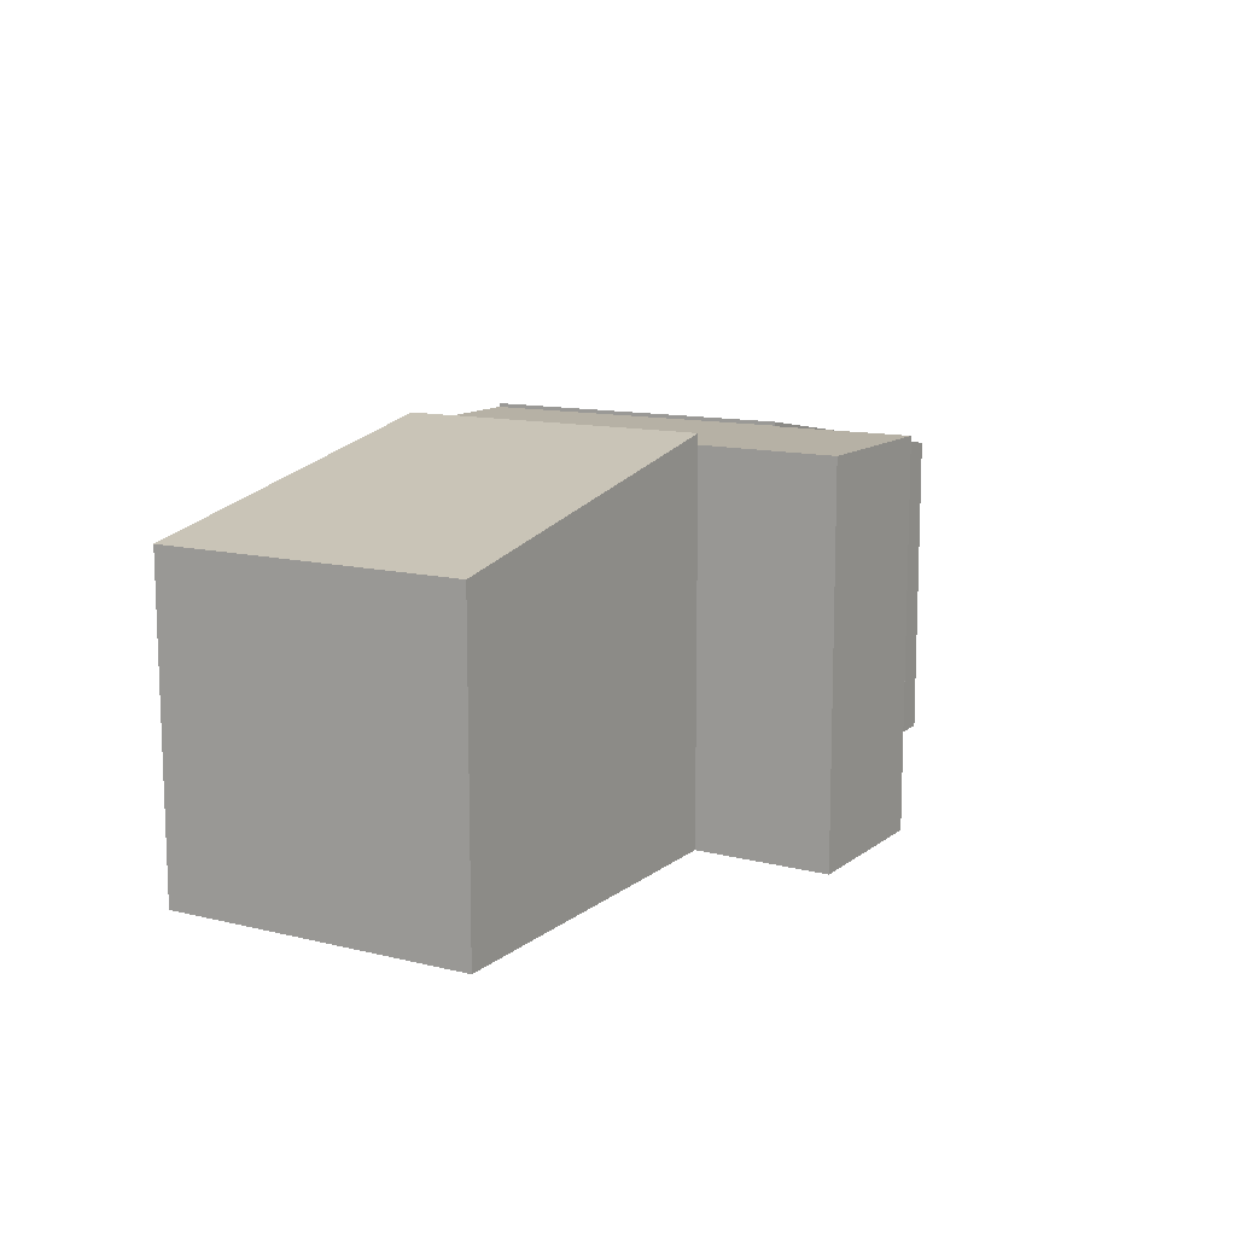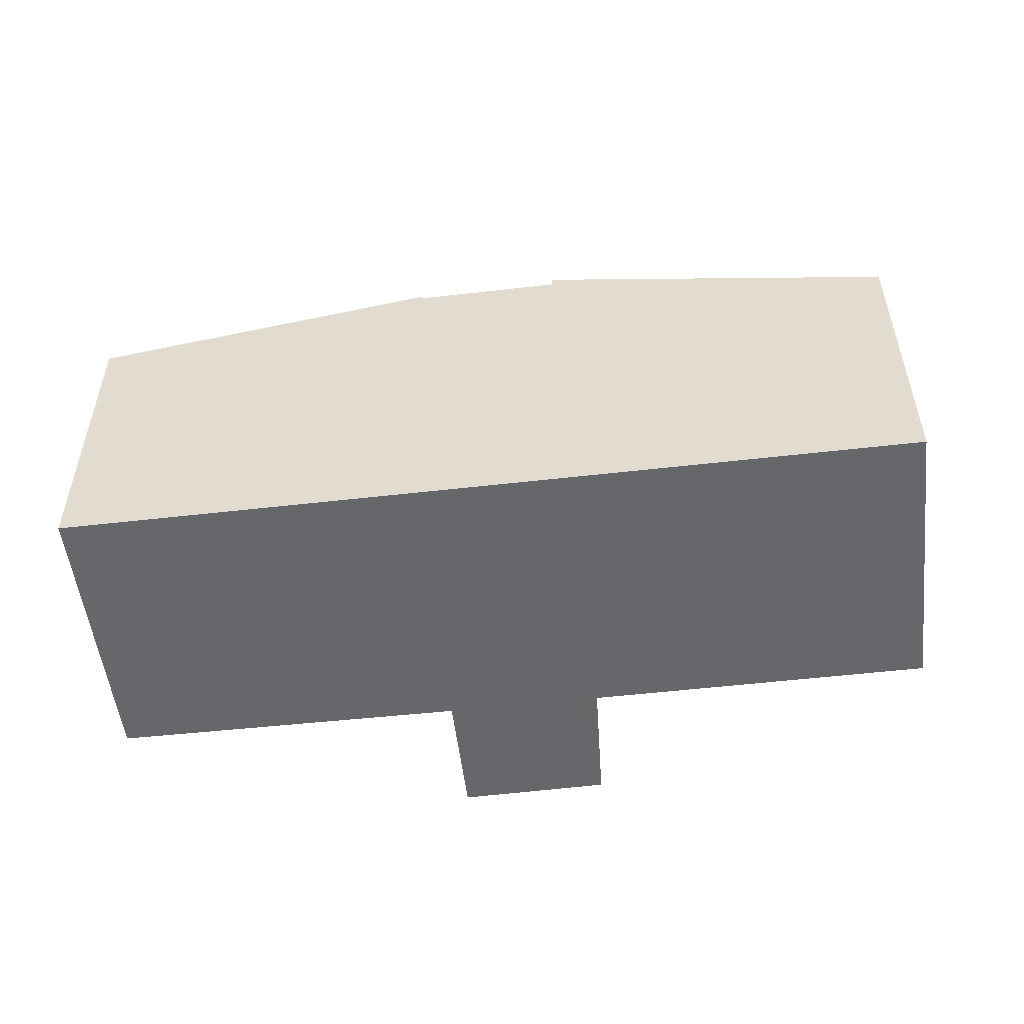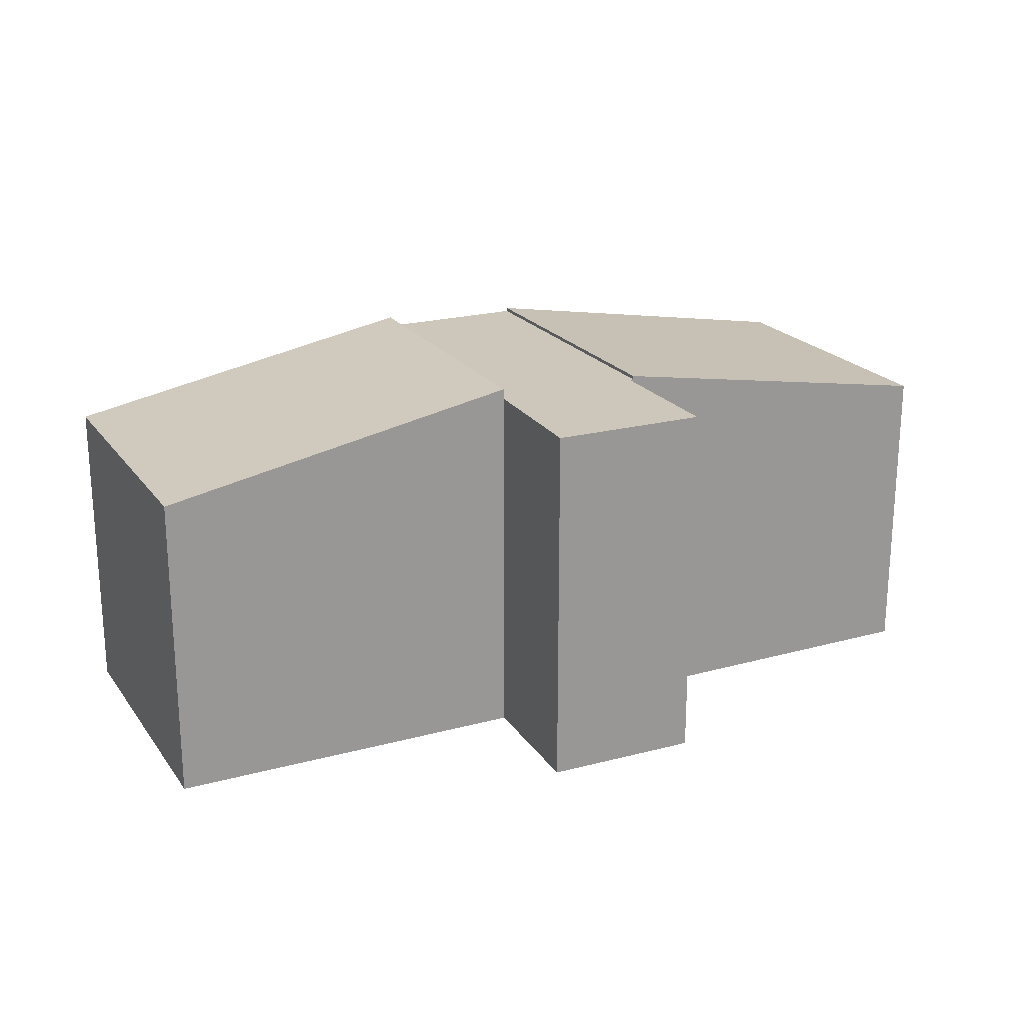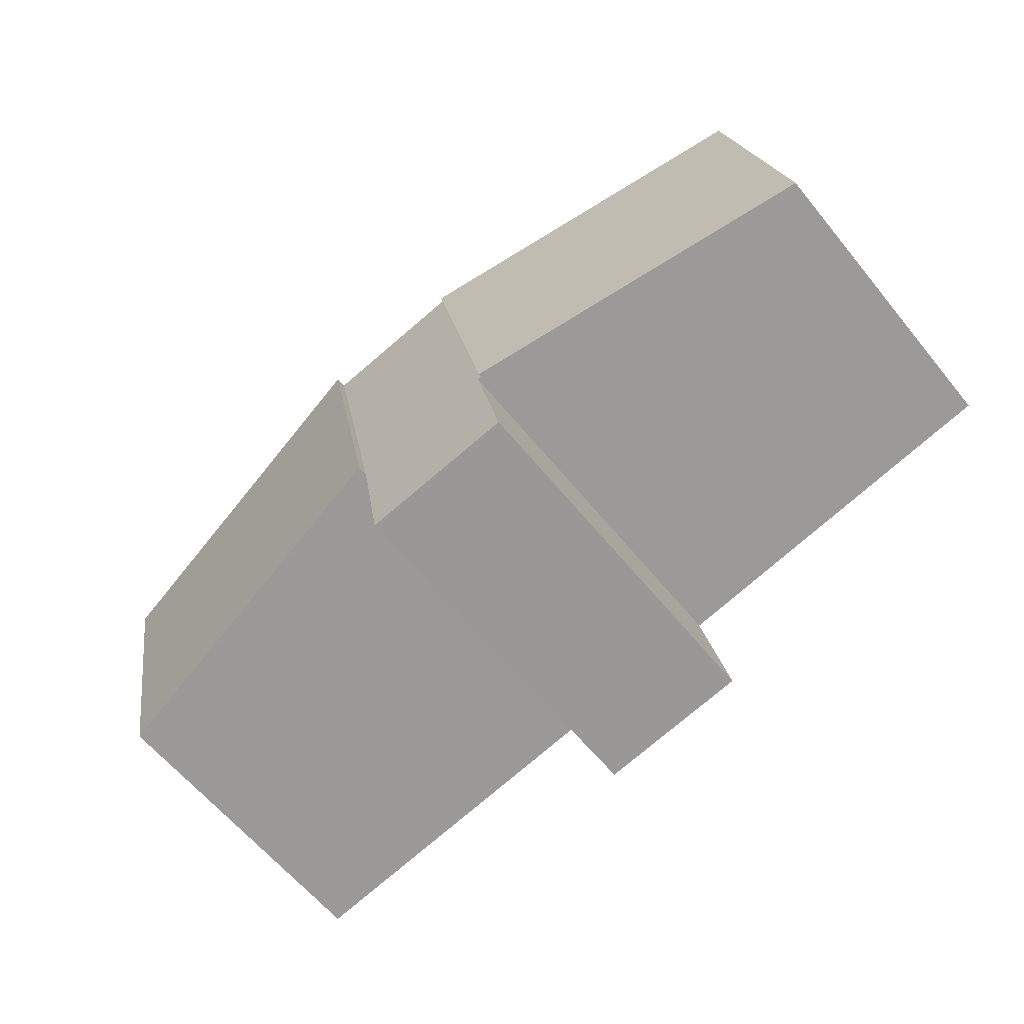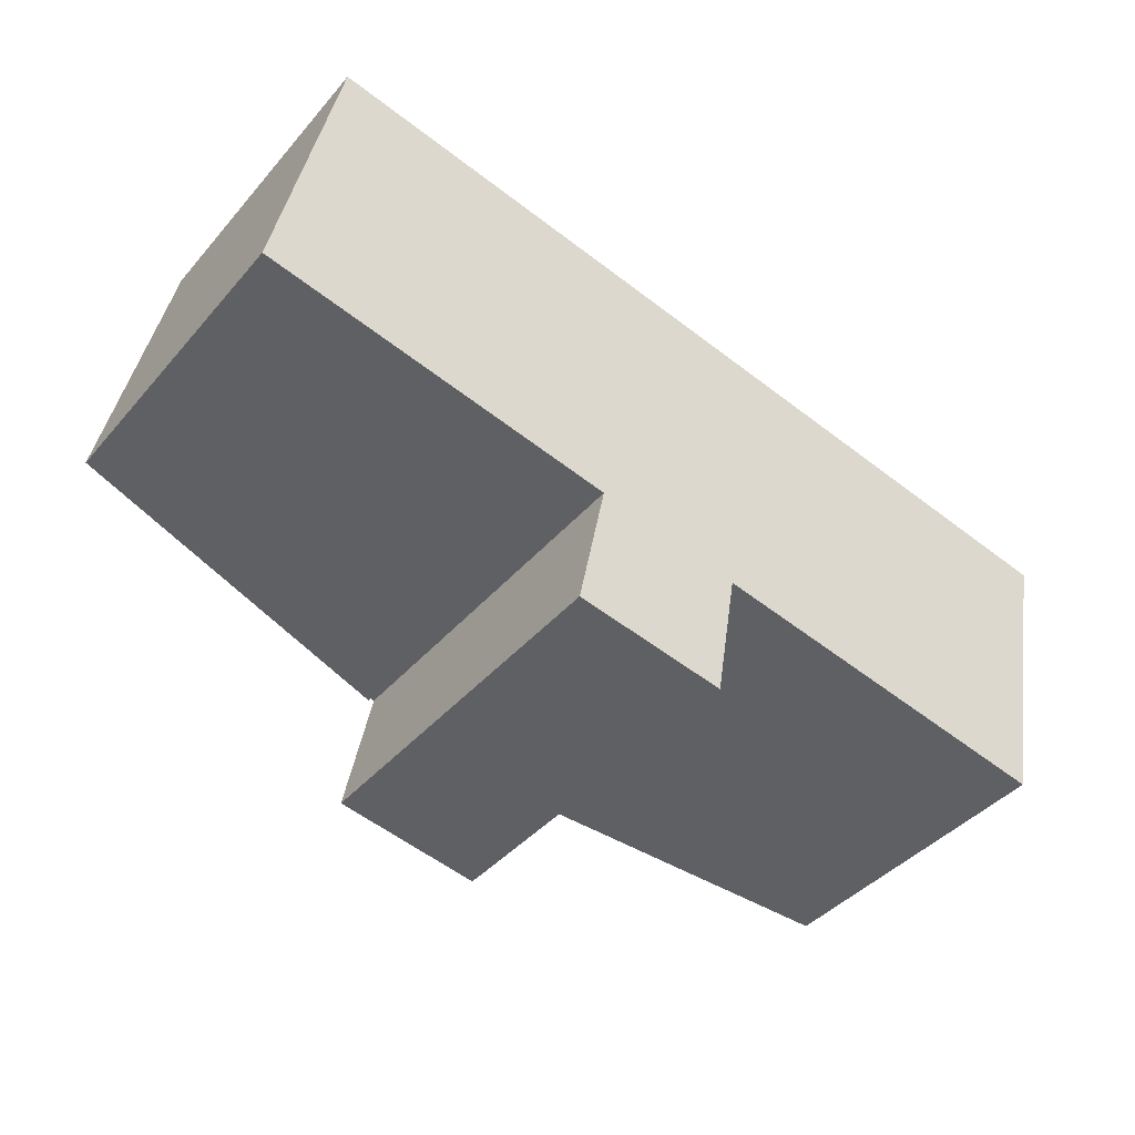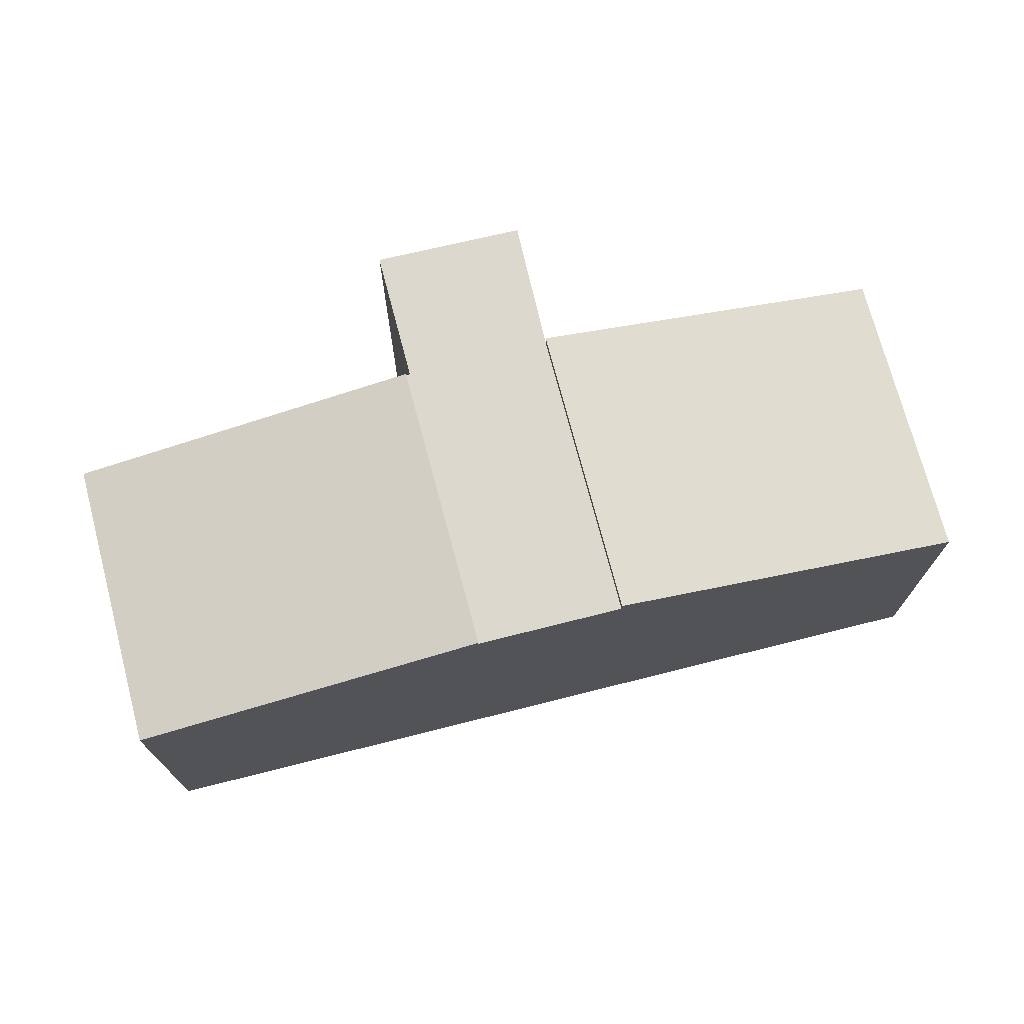
<metadata>
{"format":"obj","ext":"obj","renderer":"f3d","projection":"perspective","resolution":1024,"background":"white","views":[{"elev":12.0,"azim":131.0,"up":"+Y"},{"elev":-52.0,"azim":18.0,"up":"+Y"},{"elev":21.5,"azim":165.2,"up":"+Y"},{"elev":-61.9,"azim":-140.9,"up":"+Z"},{"elev":-41.6,"azim":-36.9,"up":"+Z"},{"elev":72.2,"azim":-3.3,"up":"+Y"}]}
</metadata>
<code>
v  21.92 7.931 -4.278
v  14.31 9.683 5.04
v  23.41 7.931 3.296
v  12.81 9.684 -2.544
v  12.81 1.558e-16 -2.544
v  14.31 -3.086e-16 5.04
v  23.41 -2.018e-16 3.296
v  21.92 2.62e-16 -4.278
v  12.81 9.421 -2.544
v  10.55 9.421 5.761
v  14.31 9.421 5.04
v  8.986 9.421 -1.796
v  12.14 9.421 -5.918
v  12.79 9.421 -2.639
v  12.24 9.421 -5.935
v  9.093 9.421 -1.817
v  9.071 9.421 -1.926
v  8.395 9.421 -5.249
v  8.986 1.1e-16 -1.796
v  10.55 -3.528e-16 5.761
v  8.395 3.214e-16 -5.249
v  9.093 1.113e-16 -1.817
v  9.071 1.179e-16 -1.926
v  12.24 3.634e-16 -5.935
v  12.79 1.616e-16 -2.639
v  12.14 3.624e-16 -5.918
v  8.986 9.513 -1.796
v  1.55 7.942 7.486
v  10.55 9.513 5.761
v  0 7.942 4.863e-16
v  0 0 0
v  1.55 -4.584e-16 7.486
g defaultobject
f 1 2 3
f 2 1 4
f 5 2 4
f 2 5 6
f 6 3 2
f 3 6 7
f 7 1 3
f 1 7 8
f 1 5 4
f 5 1 8
f 8 6 5
f 6 8 7
f 9 10 11
f 10 9 12
f 13 14 15
f 14 13 9
f 9 13 16
f 16 13 17
f 17 13 18
f 19 10 12
f 10 19 20
f 21 17 18
f 17 21 16
f 16 21 22
f 22 21 23
f 20 11 10
f 11 20 6
f 6 9 11
f 9 6 5
f 5 14 9
f 14 5 15
f 15 5 24
f 24 5 25
f 24 13 15
f 13 24 18
f 18 24 21
f 21 24 26
f 22 12 16
f 12 22 19
f 5 20 19
f 20 5 6
f 25 26 24
f 26 25 21
f 21 25 5
f 21 5 23
f 23 5 22
f 27 28 29
f 28 27 30
f 31 28 30
f 28 31 32
f 28 20 29
f 20 28 32
f 20 27 29
f 27 20 19
f 19 30 27
f 30 19 31
f 19 32 31
f 32 19 20

</code>
